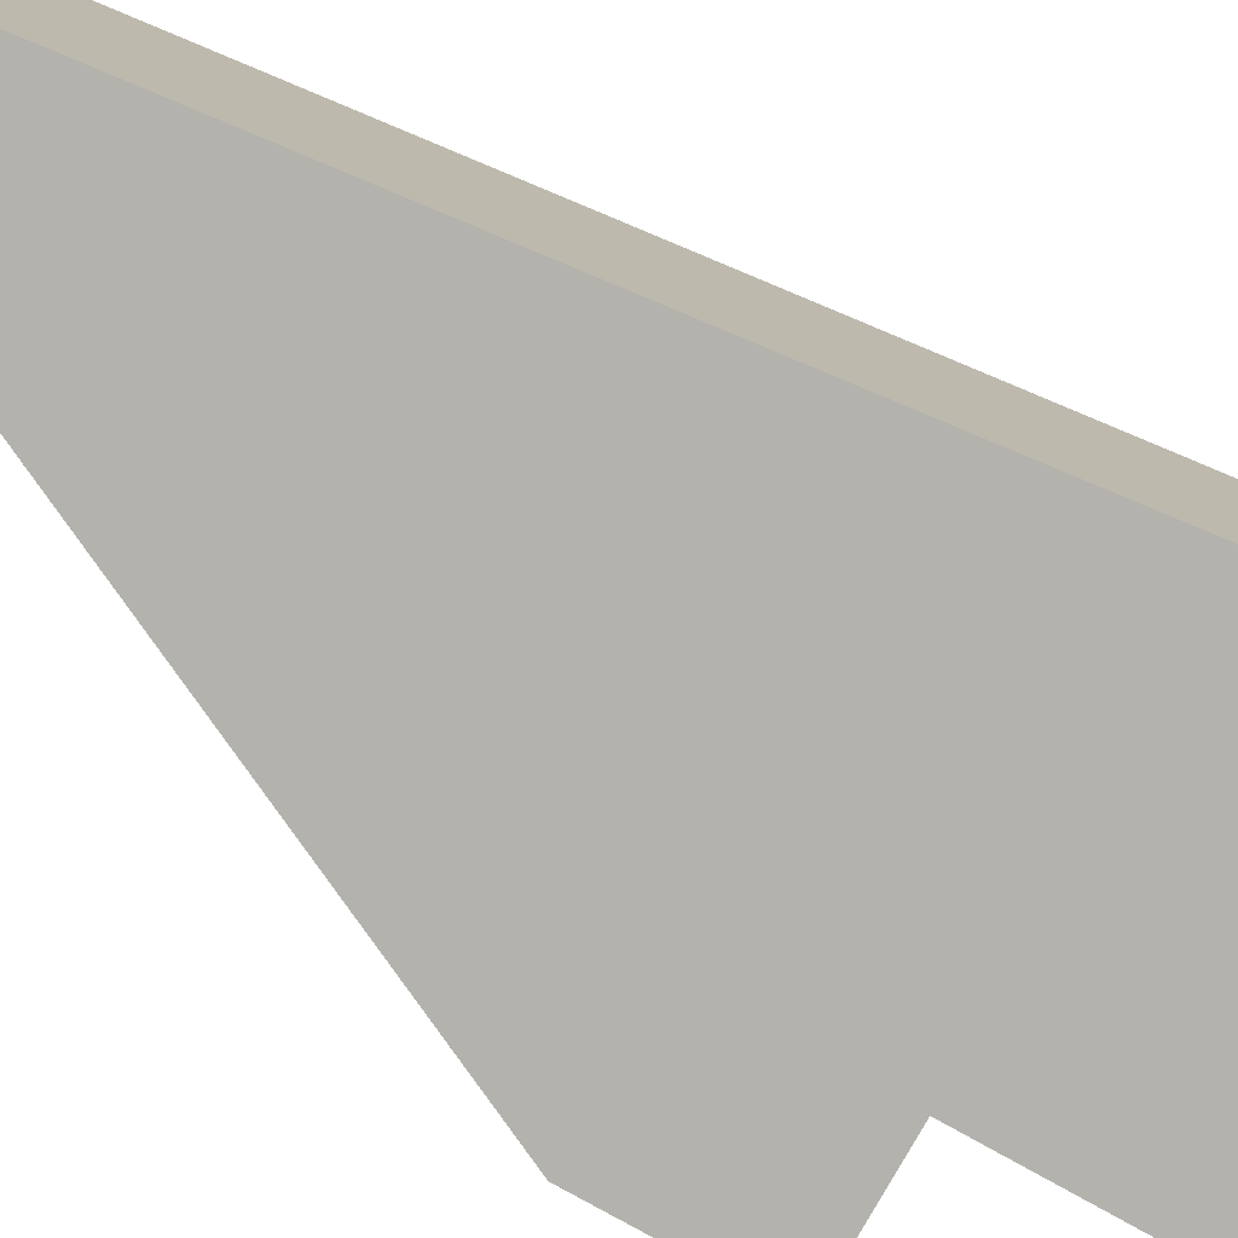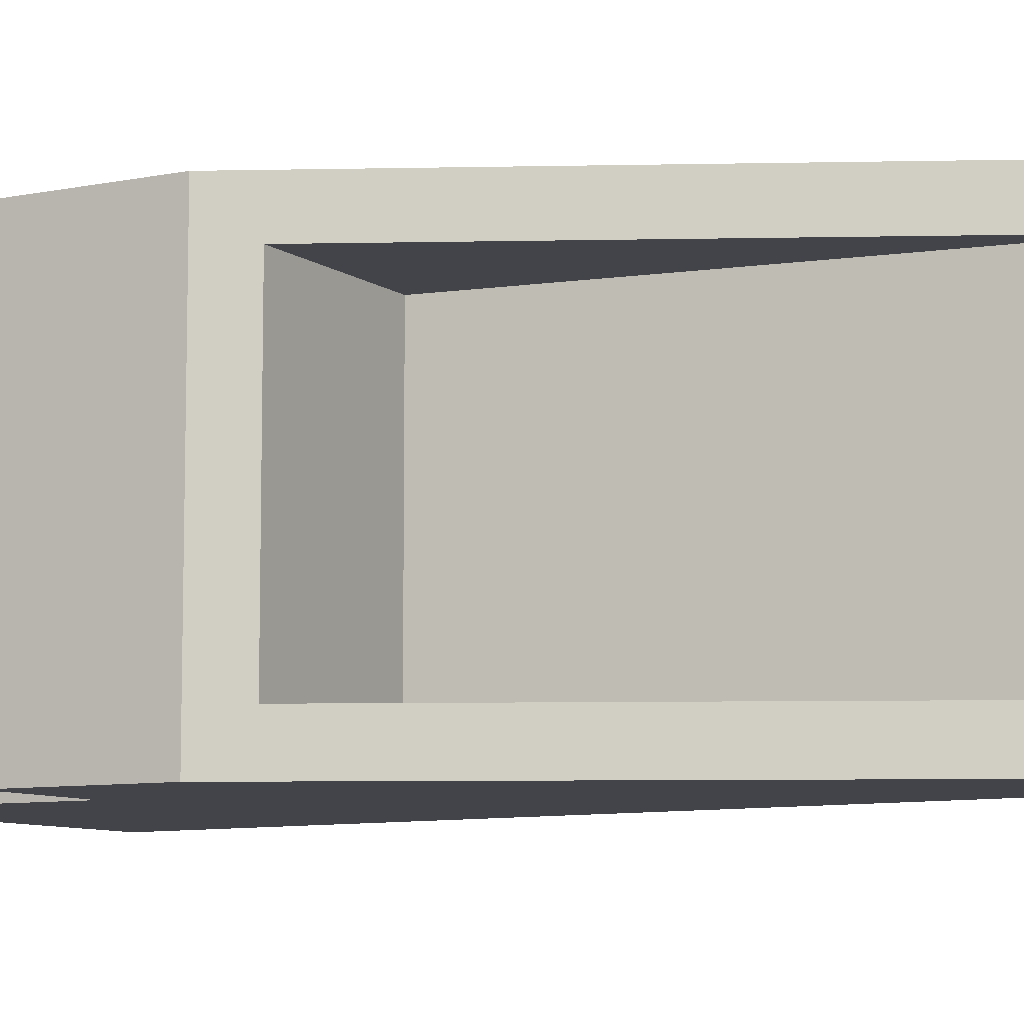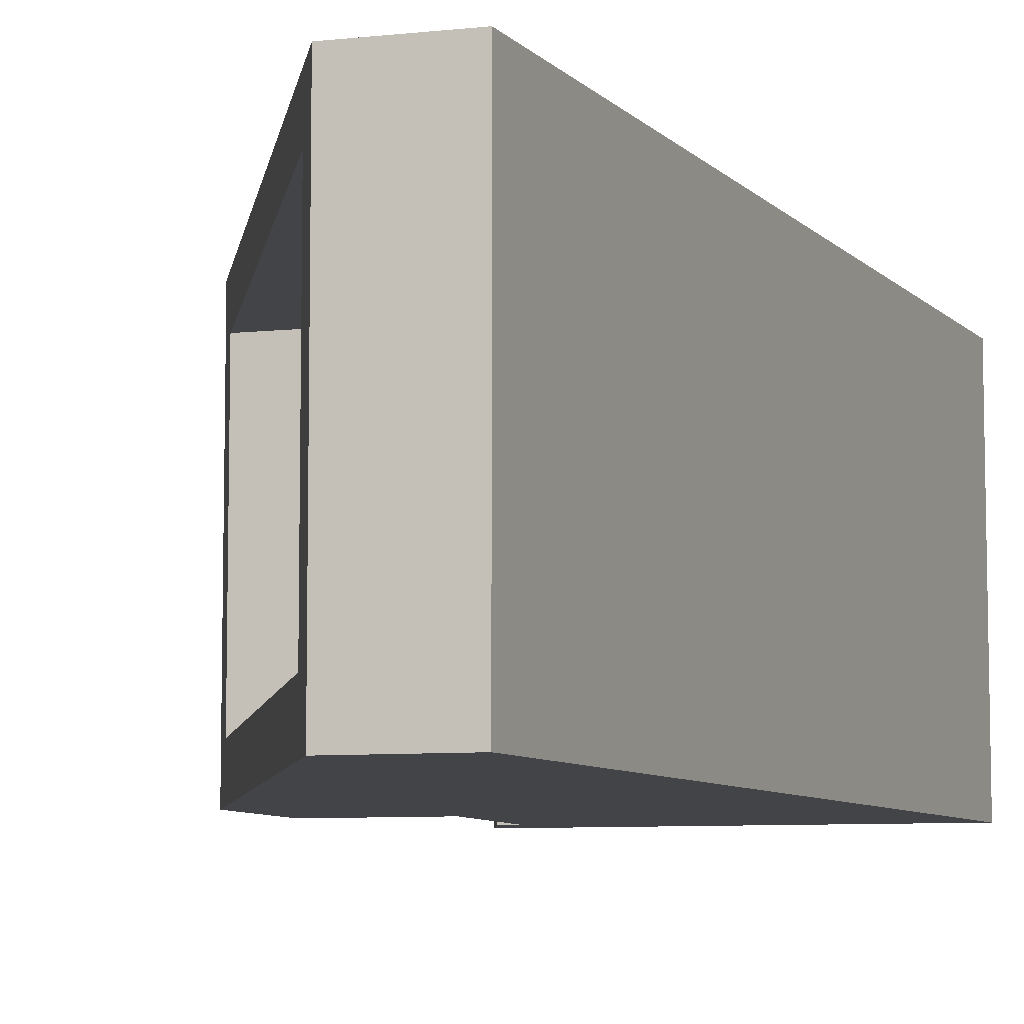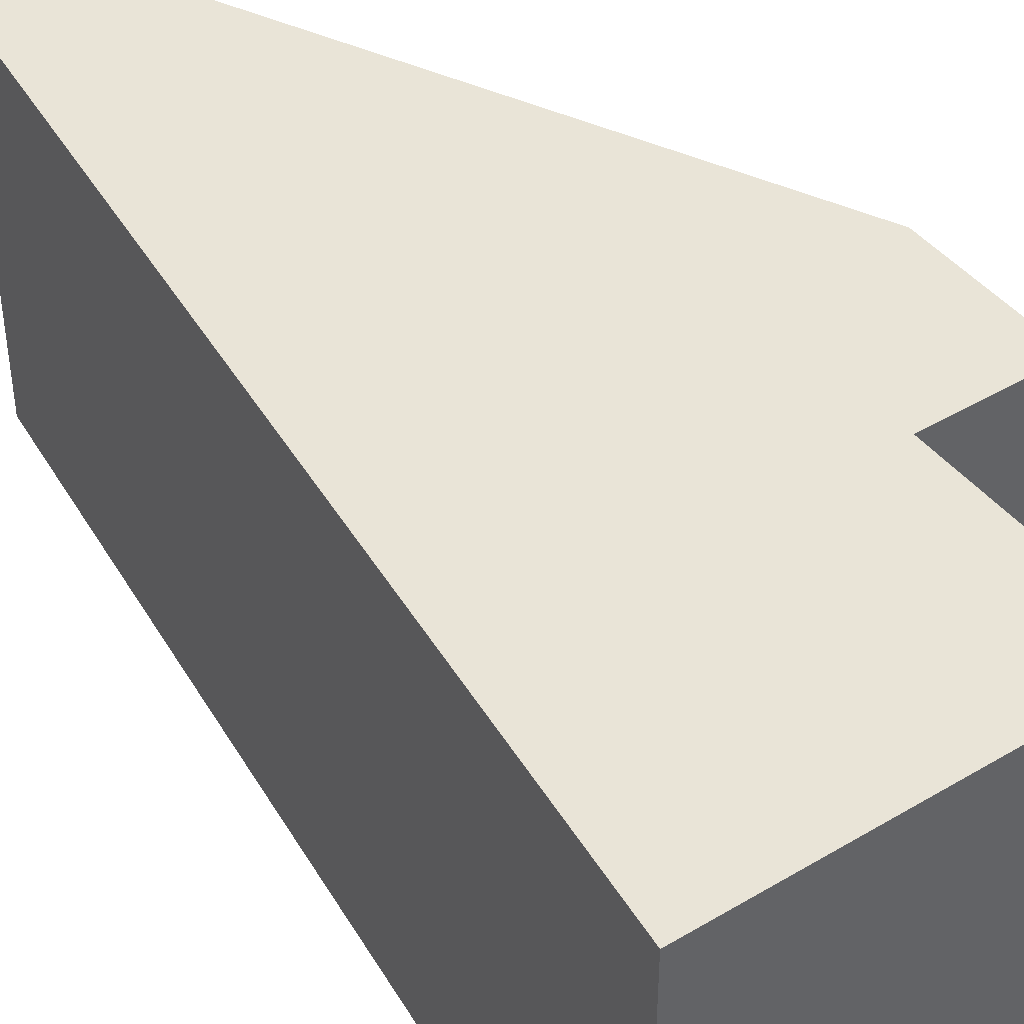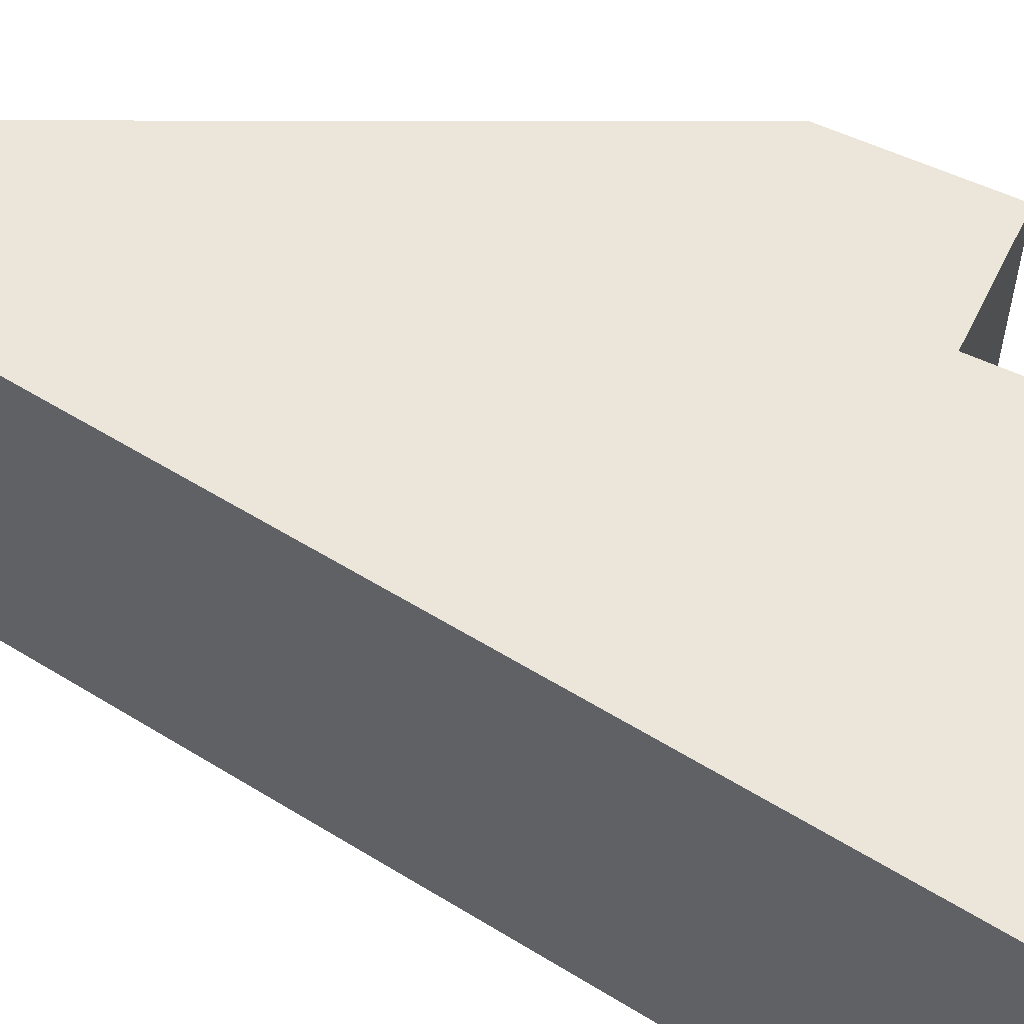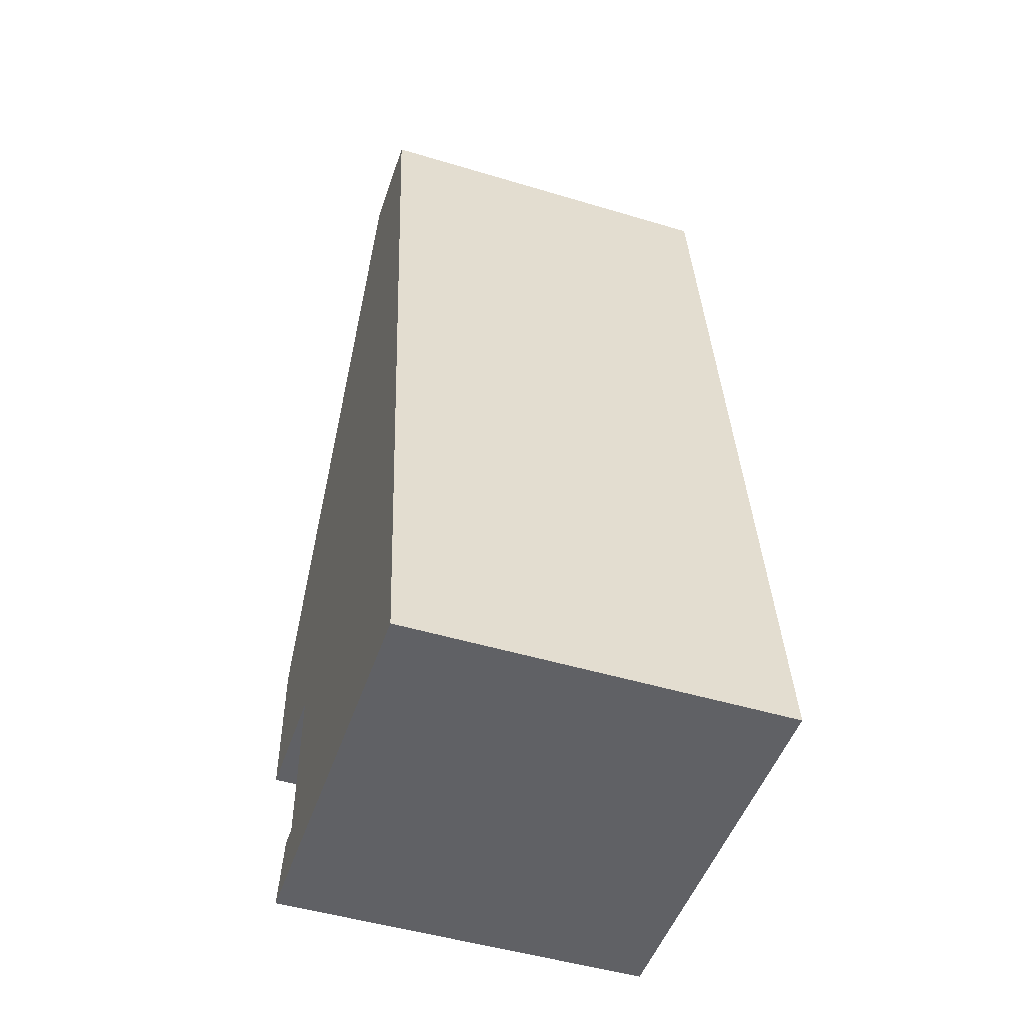
<metadata>
{"format":"obj","ext":"obj","renderer":"f3d","projection":"perspective","resolution":1024,"background":"white","views":[{"elev":-79.4,"azim":-119.3,"up":"+Z"},{"elev":-8.4,"azim":118.9,"up":"+Z"},{"elev":-7.7,"azim":-163.2,"up":"+Z"},{"elev":43.0,"azim":-35.2,"up":"+Z"},{"elev":57.6,"azim":-64.1,"up":"+Z"},{"elev":-48.8,"azim":-108.5,"up":"+Y"}]}
</metadata>
<code>
g Mesh1 Group1 Model
v 0.298 0.1389 -0.2324
v 0.2206 0.1389 -2.281e-13
v 0.2206 0.1389 -0.2324
f 1 2 3
v 0.298 0.1389 -3.09e-13
f 2 1 4
v 0.298 0.2329 -3.09e-13
f 1 5 4
v 0.298 0.2329 -0.2324
f 5 1 6
v 0.06784 0.5821 -0.2324
f 1 7 6
f 3 7 1
v 0.2206 0.03575 -0.2324
f 8 7 3
v 0 0 -0.2324
f 8 9 7
v 0.2464 0 -0.2324
f 9 8 10
v 0.2335 0.03575 -0.2324
f 11 10 8
v 0.2464 0 -2.556e-13
f 11 12 10
v 0.2335 0.03575 -2.411e-13
f 12 11 13
v 0.2206 0.03575 -2.281e-13
f 11 14 13
f 14 11 8
f 8 2 14
f 2 8 3
v 0.06784 0.5821 -7.075e-14
f 15 14 2
v 2.44e-13 0 -0
f 16 14 15
f 16 13 14
f 13 16 12
f 16 10 12
f 10 16 9
f 15 9 16
f 9 15 7
v 0.1292 0.5821 -0.2324
f 15 17 7
v 0.1292 0.5821 -1.343e-13
f 17 15 18
f 15 5 18
f 15 2 5
f 5 2 4
v 0.1418 0.5561 -0.02889
f 19 18 5
f 18 19 17
v 0.1418 0.5561 -0.2035
f 17 19 20
v 0.1449 0.5326 -0.05256
f 19 21 20
v 0.181 0.2589 -0.02889
f 21 19 22
v 0.2854 0.2589 -0.02889
f 19 23 22
f 5 23 19
f 23 5 6
v 0.2854 0.2589 -0.2035
f 23 6 24
f 24 6 17
f 6 7 17
f 17 20 24
v 0.181 0.2589 -0.2035
f 20 25 24
v 0.1779 0.2824 -0.1799
f 26 25 20
v 0.1779 0.2824 -0.05256
f 27 25 26
f 27 22 25
f 22 27 21
v 0.1449 0.5326 -0.1799
f 27 28 21
f 28 27 26
f 20 28 26
f 20 21 28
f 22 24 25
f 24 22 23

</code>
